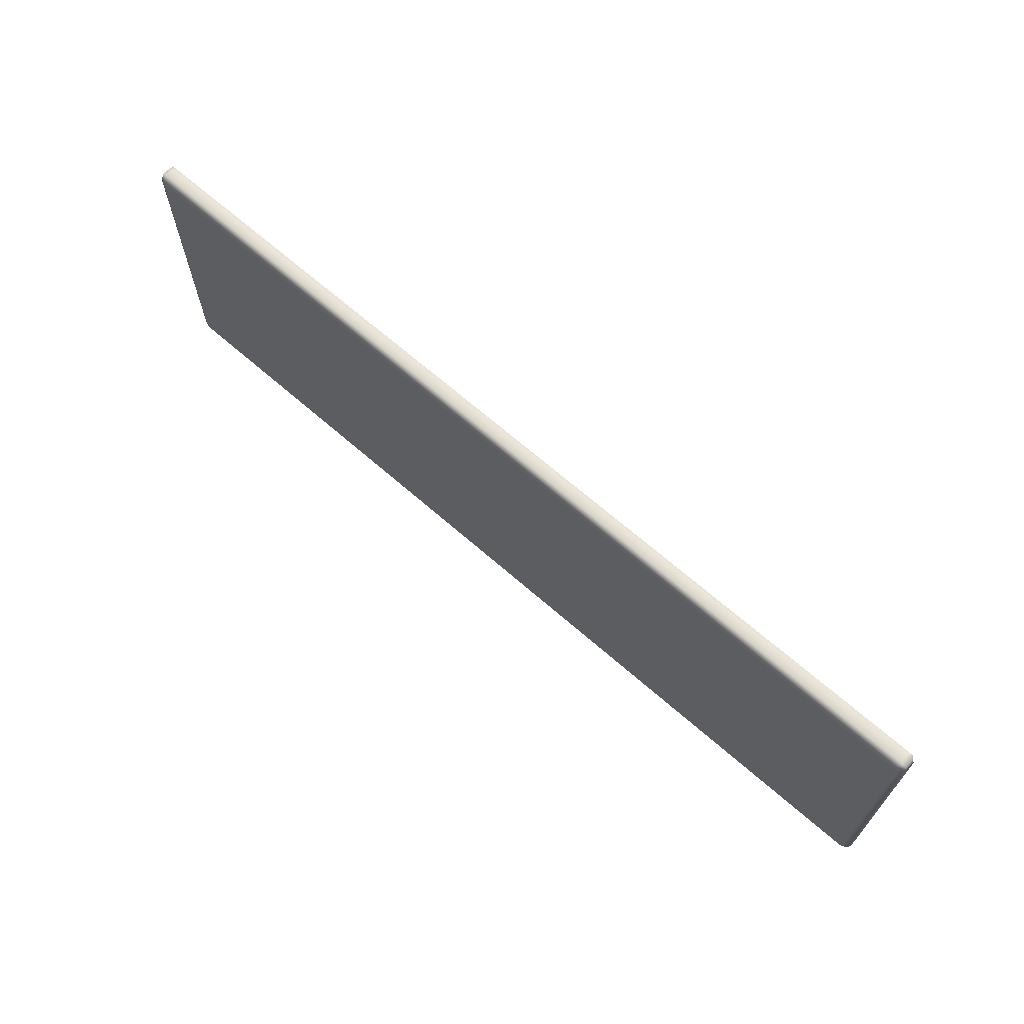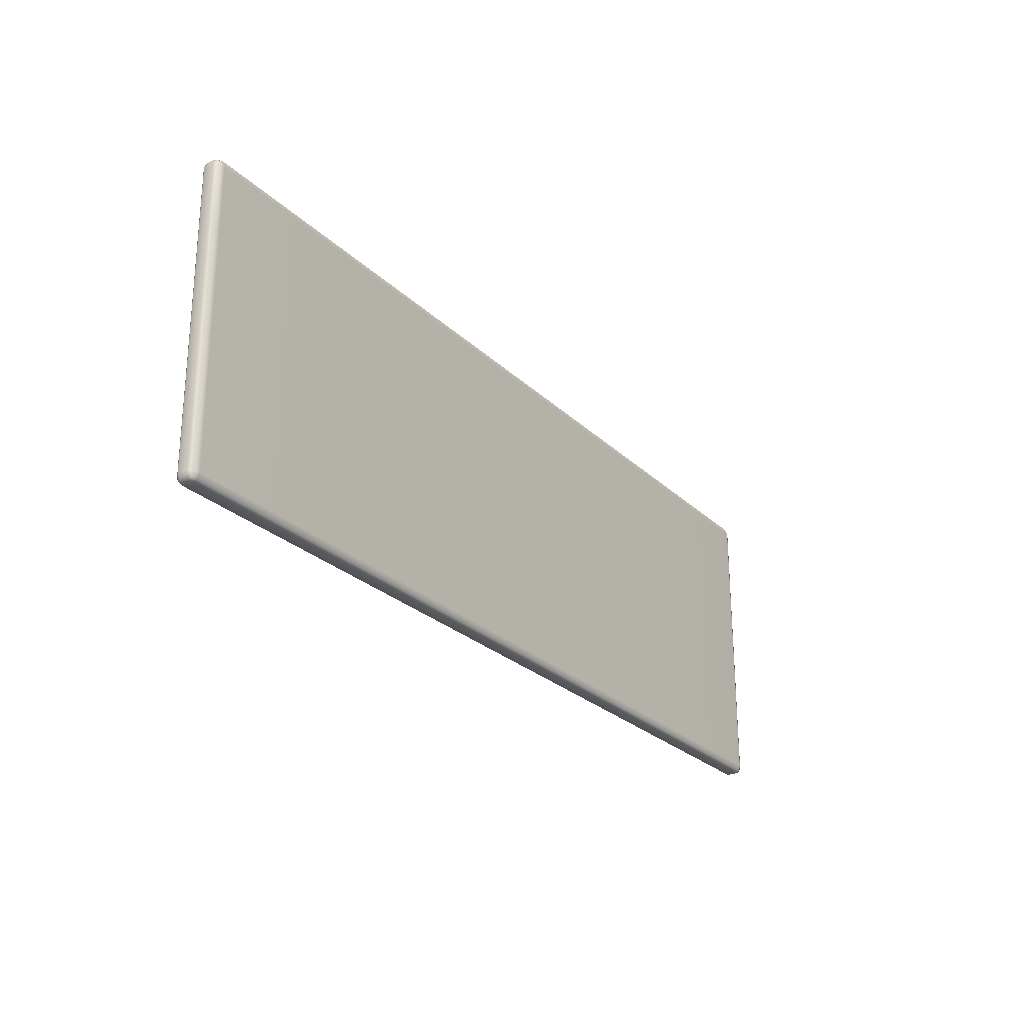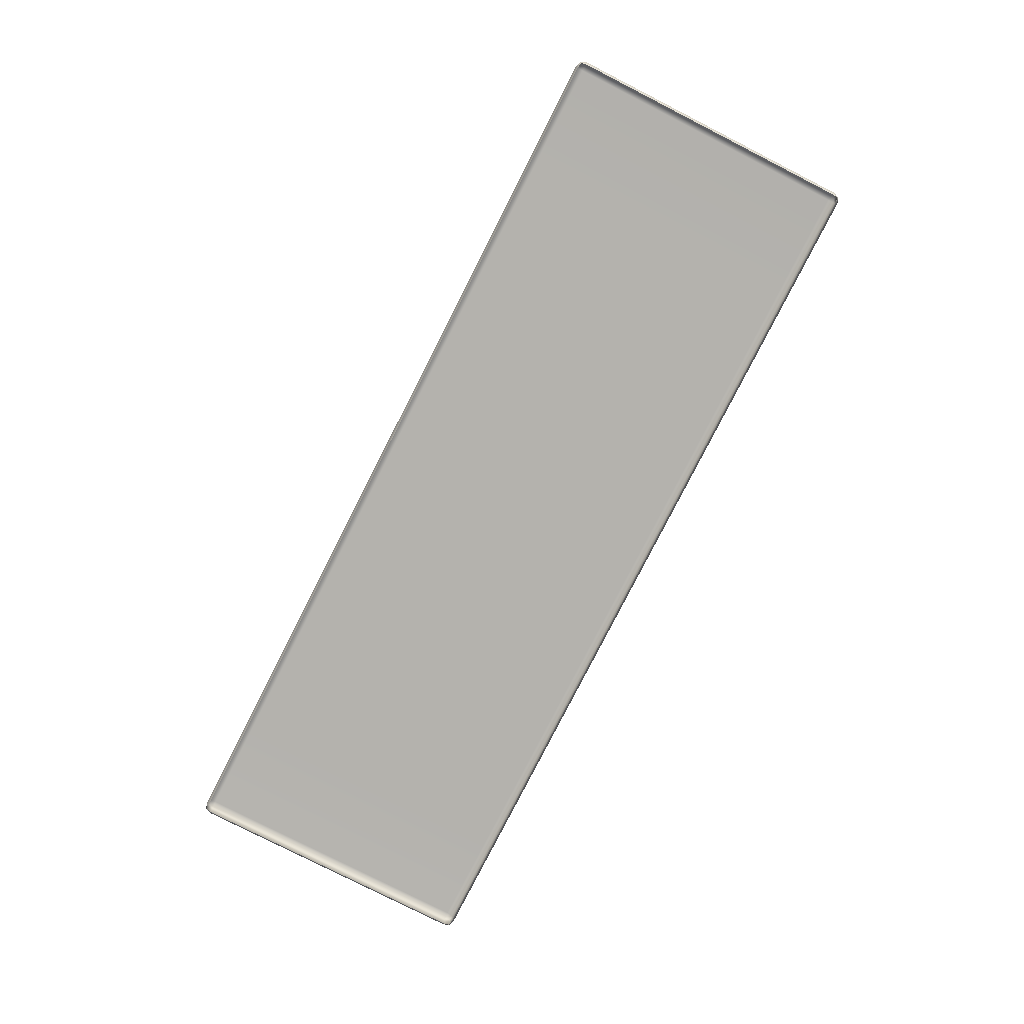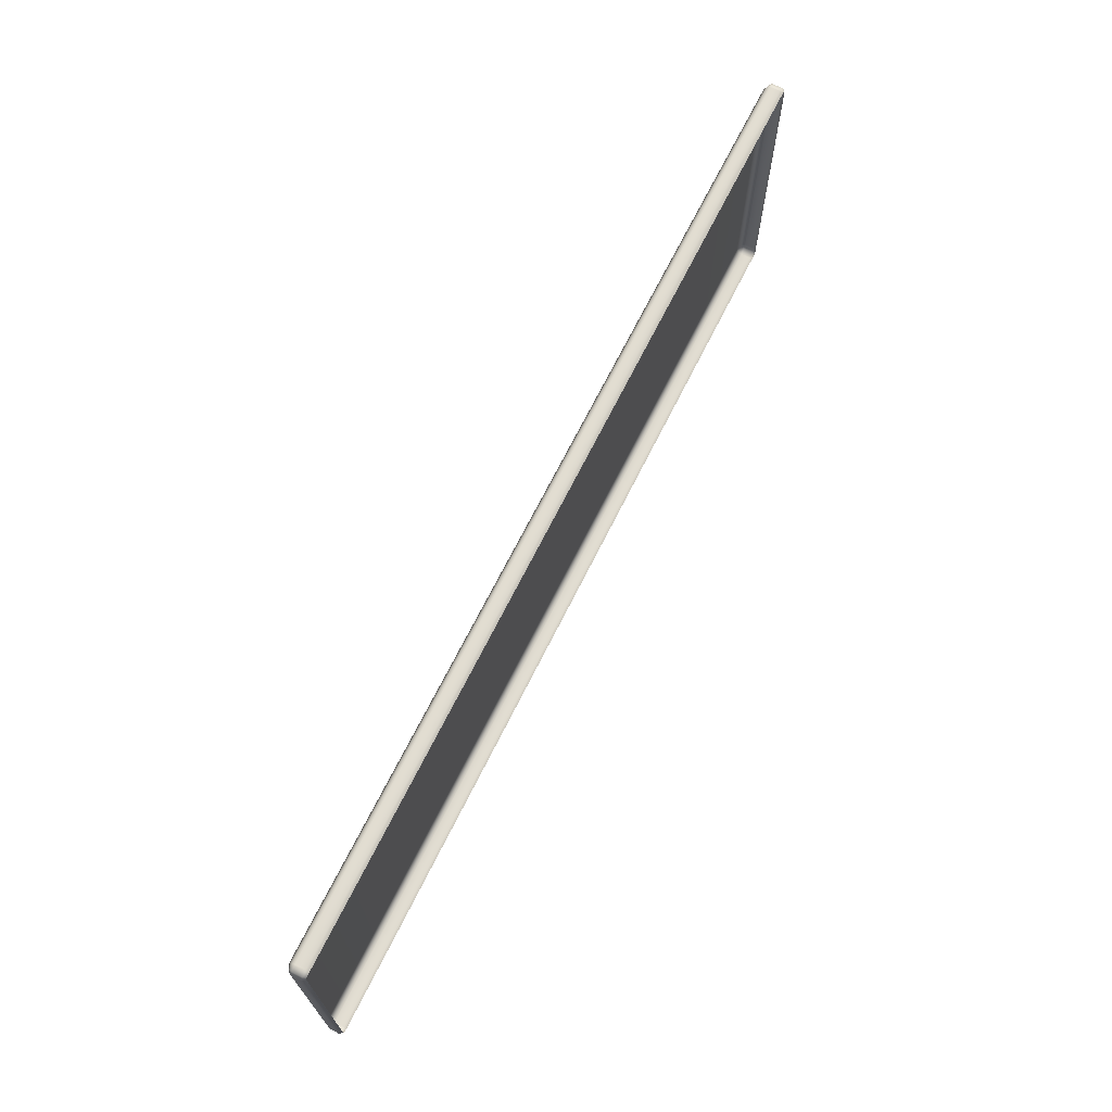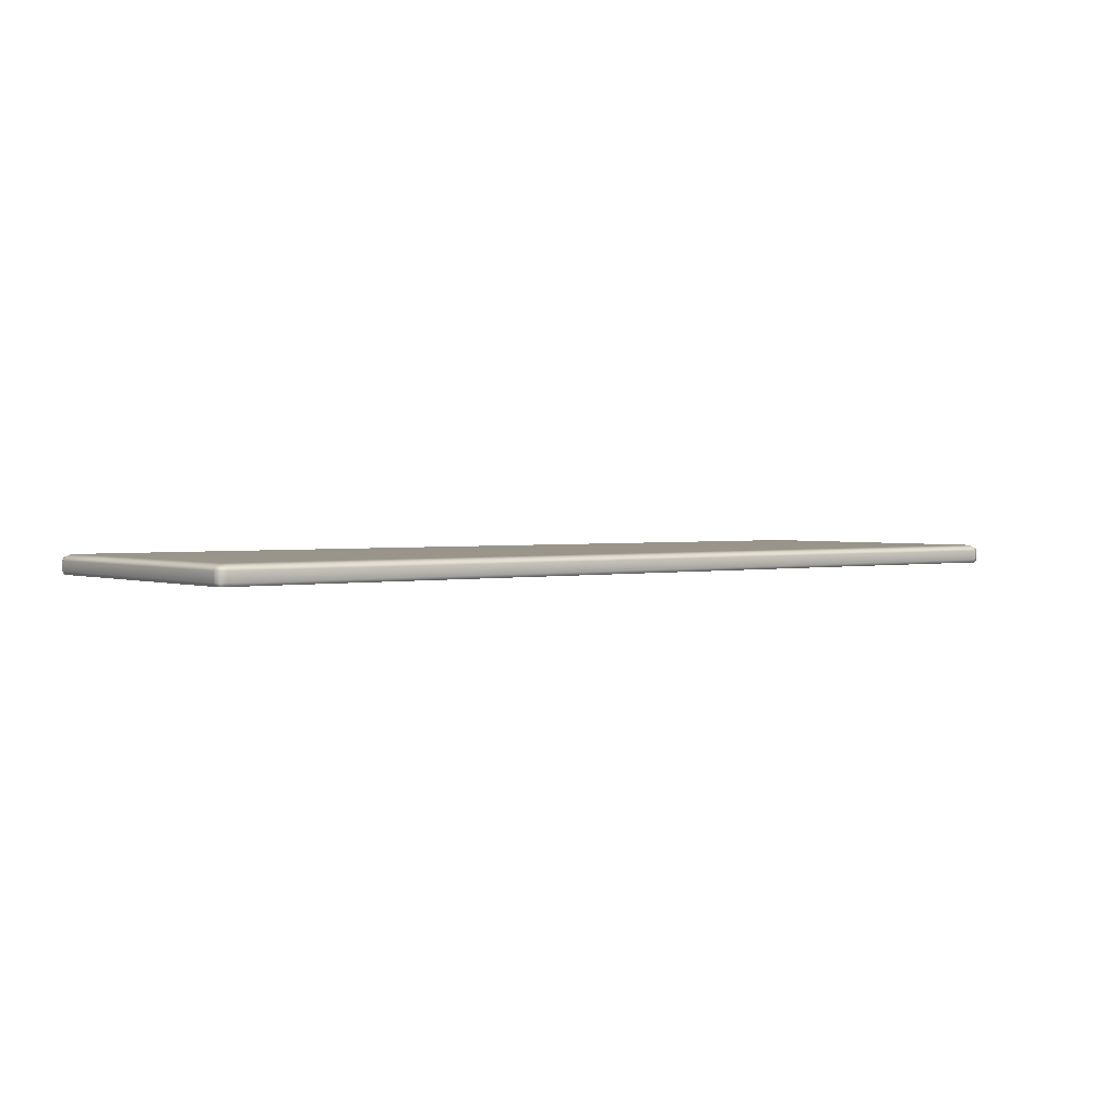
<metadata>
{"format":"obj","ext":"obj","renderer":"f3d","projection":"perspective","resolution":1024,"background":"white","views":[{"elev":67.2,"azim":-138.7,"up":"+Z"},{"elev":-25.6,"azim":124.2,"up":"+Z"},{"elev":-79.7,"azim":63.0,"up":"+Y"},{"elev":68.9,"azim":-63.5,"up":"+Z"},{"elev":1.9,"azim":142.1,"up":"+Y"}]}
</metadata>
<code>
g ENV_S04_Path_M_Vinyl_Dark_Step3_MO
v -5.999 -0.08292 2.004
v -5.985 -0.1232 1.99
v -5.999 -0.1232 1.927
v -6.031 -0.08292 1.927
v -5.999 0.04408 2.004
v -6.031 -0.08292 1.119
v -5.999 -0.1232 1.119
v -6.031 -0.08292 -0.9577
v -5.999 -0.1232 -0.9577
v -6.031 -0.08292 -1.927
v -5.999 -0.1232 -1.927
v -6.031 0.04408 -0.9577
v -6.031 0.04408 1.119
v -6.031 0.04408 1.927
v -5.999 0.09157 1.927
v -5.985 0.07739 1.99
v -5.999 0.09157 1.119
v -5.999 0.09157 -0.9577
v -5.999 0.09157 -1.927
v -5.999 -0.08292 -2.004
v -5.985 -0.1232 -1.99
v -6.031 0.04408 -1.927
v -5.999 0.04408 -2.004
v -5.985 0.07739 -1.99
v -5.999 0.04408 2.004
v -5.922 0.09157 2.004
v -5.922 0.04408 2.036
v -5.999 -0.08292 2.004
v -4.553 0.04408 2.036
v -4.553 0.09157 2.004
v -5.922 -0.08292 2.036
v -4.553 -0.08292 2.036
v -4.553 -0.1232 2.004
v -5.922 -0.1232 2.004
v -5.985 -0.1232 1.99
v -5.922 0.09157 -2.004
v -5.999 0.04408 -2.004
v -5.922 0.04408 -2.036
v -4.553 0.09157 -2.004
v -4.553 0.04408 -2.036
v -4.553 -0.08292 -2.036
v -5.922 -0.08292 -2.036
v -5.999 -0.08292 -2.004
v -5.922 -0.1232 -2.004
v -4.553 -0.1232 -2.004
v -5.985 -0.1232 -1.99
v -5.922 0.09157 2.004
v -5.985 0.07739 1.99
v -5.999 0.09157 1.927
v -5.922 0.1232 1.927
v -4.553 0.09157 2.004
v -4.553 0.1232 1.927
v -4.553 0.1232 1.119
v -5.922 0.1232 1.119
v -5.999 0.09157 1.119
v -4.553 0.1232 -0.9577
v -5.922 0.1232 -0.9577
v -5.999 0.09157 -0.9577
v -4.553 0.1232 -1.927
v -5.922 0.1232 -1.927
v -5.999 0.09157 -1.927
v -5.922 0.09157 -2.004
v -4.553 0.09157 -2.004
v -5.985 0.07739 -1.99
v 5.999 -0.08292 2.004
v 5.999 -0.1232 1.927
v 5.985 -0.1232 1.99
v 6.031 -0.08292 1.927
v 5.999 0.04408 2.004
v 6.031 -0.08292 1.119
v 5.999 -0.1232 1.119
v 6.031 -0.08292 -0.9577
v 5.999 -0.1232 -0.9577
v 6.031 -0.08292 -1.927
v 5.999 -0.1232 -1.927
v 6.031 0.04408 -0.9577
v 6.031 0.04408 1.119
v 6.031 0.04408 1.927
v 5.999 0.09157 1.927
v 5.985 0.07739 1.99
v 5.999 0.09157 1.119
v 5.999 0.09157 -0.9577
v 5.999 0.09157 -1.927
v 5.999 -0.08292 -2.004
v 5.985 -0.1232 -1.99
v 6.031 0.04408 -1.927
v 5.999 0.04408 -2.004
v 5.985 0.07739 -1.99
v 5.999 0.04408 2.004
v 5.922 0.09157 2.004
v 5.922 0.04408 2.036
v 5.999 -0.08292 2.004
v 4.553 0.04408 2.036
v 4.553 0.09157 2.004
v 5.922 -0.08292 2.036
v 4.553 -0.06893 2.036
v 4.553 -0.1232 2.004
v 5.922 -0.1232 2.004
v 5.985 -0.1232 1.99
v 5.922 0.09157 -2.004
v 5.999 0.04408 -2.004
v 5.922 0.04408 -2.036
v 4.553 0.09157 -2.004
v 4.553 0.04408 -2.036
v 4.553 -0.08292 -2.036
v 5.922 -0.08292 -2.036
v 5.999 -0.08292 -2.004
v 5.922 -0.1232 -2.004
v 4.553 -0.1232 -2.004
v 5.985 -0.1232 -1.99
v 5.922 0.09157 2.004
v 5.999 0.09157 1.927
v 5.985 0.07739 1.99
v 5.922 0.1232 1.927
v 4.553 0.09157 2.004
v 4.553 0.1232 1.927
v 4.553 0.1232 1.119
v 5.922 0.1232 1.119
v 5.999 0.09157 1.119
v 4.553 0.1232 -0.9577
v 5.922 0.1232 -0.9577
v 5.999 0.09157 -0.9577
v 4.553 0.1232 -1.927
v 5.922 0.1232 -1.927
v 5.999 0.09157 -1.927
v 5.922 0.09157 -2.004
v 4.553 0.09157 -2.004
v 5.985 0.07739 -1.99
v 4.553 -0.08292 -2.036
v -0.1691 -0.1232 -2.004
v 4.553 -0.1232 -2.004
v -0.1691 -0.08292 -2.036
v -4.553 -0.1232 -2.004
v 4.553 0.04408 -2.036
v -4.553 -0.08292 -2.036
v -0.1691 0.04408 -2.036
v 4.553 0.09157 -2.004
v -4.553 0.04408 -2.036
v -0.1691 0.09157 -2.004
v -4.553 0.09157 -2.004
v 4.553 0.1232 -1.927
v -0.1691 0.09157 -2.004
v 4.553 0.09157 -2.004
v -0.1691 0.1232 -1.927
v 4.553 0.1232 -0.9577
v -0.1691 0.1232 -0.9577
v 4.553 0.1232 1.927
v -0.1691 0.1232 1.119
v 4.553 0.1232 1.119
v -0.1691 0.1232 1.927
v 4.553 0.09157 2.004
v -0.1691 0.09157 2.004
v 4.553 0.04408 2.036
v -0.1691 0.09157 2.004
v 4.553 0.09157 2.004
v -0.1691 0.04408 2.036
v -4.553 0.09157 2.004
v 4.553 -0.06893 2.036
v -4.553 0.04408 2.036
v -0.1691 -0.08292 2.036
v 4.553 -0.1232 2.004
v -4.553 -0.08292 2.036
v -0.1691 -0.1232 2.004
v -4.553 -0.1232 2.004
v 4.553 0.1232 1.119
v -0.1691 0.1232 -0.9577
v 4.553 0.1232 -0.9577
v -0.1691 0.1232 1.119
v -4.553 0.1232 -0.9577
v -4.553 0.1232 1.119
v -0.1691 0.1232 -1.927
v -4.553 0.09157 -2.004
v -0.1691 0.09157 -2.004
v -4.553 0.1232 -1.927
v -0.1691 0.1232 -0.9577
v -4.553 0.1232 -0.9577
v -0.1691 0.1232 1.927
v -4.553 0.1232 1.119
v -0.1691 0.1232 1.119
v -4.553 0.1232 1.927
v -0.1691 0.09157 2.004
v -4.553 0.09157 2.004
g ENV_S04_Path_M_Vinyl_Dark_Step3_MO_0
f 3 2 1
f 4 3 1
f 1 5 4
f 4 6 3
f 6 7 3
f 7 6 8
f 9 7 8
f 8 10 9
f 10 11 9
f 8 6 12
f 8 12 10
f 6 4 13
f 6 13 12
f 5 14 4
f 4 14 13
f 14 5 15
f 5 16 15
f 15 17 14
f 17 13 14
f 13 17 18
f 12 13 18
f 18 19 12
f 10 20 11
f 20 21 11
f 12 22 10
f 20 10 22
f 19 22 12
f 23 20 22
f 22 19 23
f 19 24 23
f 26 16 25
f 27 26 25
f 27 25 28
f 27 29 26
f 29 30 26
f 29 27 31
f 31 27 28
f 32 29 31
f 33 32 31
f 34 33 31
f 31 28 34
f 28 35 34
f 37 24 36
f 38 37 36
f 36 39 38
f 39 40 38
f 40 41 38
f 38 42 37
f 41 42 38
f 42 43 37
f 42 41 44
f 42 44 43
f 41 45 44
f 44 46 43
f 49 48 47
f 50 49 47
f 47 51 50
f 51 52 50
f 52 53 50
f 50 54 49
f 53 54 50
f 54 55 49
f 54 53 56
f 55 54 57
f 57 54 56
f 58 55 57
f 56 59 57
f 57 60 58
f 59 60 57
f 60 61 58
f 60 59 62
f 60 62 61
f 59 63 62
f 62 64 61
f 67 66 65
f 66 68 65
f 69 65 68
f 70 68 66
f 71 70 66
f 70 71 72
f 71 73 72
f 74 72 73
f 75 74 73
f 70 72 76
f 76 72 74
f 68 70 77
f 77 70 76
f 78 69 68
f 78 68 77
f 69 78 79
f 80 69 79
f 81 79 78
f 77 81 78
f 81 77 82
f 77 76 82
f 83 82 76
f 84 74 75
f 85 84 75
f 86 76 74
f 74 84 86
f 86 83 76
f 84 87 86
f 83 86 87
f 88 83 87
f 80 90 89
f 90 91 89
f 89 91 92
f 93 91 90
f 94 93 90
f 91 93 95
f 91 95 92
f 93 96 95
f 96 97 95
f 97 98 95
f 92 95 98
f 99 92 98
f 88 101 100
f 101 102 100
f 103 100 102
f 104 103 102
f 105 104 102
f 106 102 101
f 106 105 102
f 107 106 101
f 105 106 108
f 108 106 107
f 109 105 108
f 110 108 107
f 113 112 111
f 112 114 111
f 115 111 114
f 116 115 114
f 117 116 114
f 118 114 112
f 118 117 114
f 119 118 112
f 117 118 120
f 118 119 121
f 118 121 120
f 119 122 121
f 123 120 121
f 124 121 122
f 124 123 121
f 125 124 122
f 123 124 126
f 126 124 125
f 127 123 126
f 128 126 125
f 131 130 129
f 130 132 129
f 130 133 132
f 129 132 134
f 133 135 132
f 132 136 134
f 132 135 136
f 134 136 137
f 135 138 136
f 136 139 137
f 136 138 139
f 138 140 139
f 143 142 141
f 142 144 141
f 141 144 145
f 144 146 145
f 149 148 147
f 148 150 147
f 147 150 151
f 150 152 151
f 155 154 153
f 154 156 153
f 154 157 156
f 153 156 158
f 157 159 156
f 156 160 158
f 156 159 160
f 161 158 160
f 159 162 160
f 163 161 160
f 160 162 164
f 163 160 164
f 167 166 165
f 166 168 165
f 166 169 168
f 169 170 168
f 173 172 171
f 172 174 171
f 171 174 175
f 174 176 175
f 179 178 177
f 178 180 177
f 177 180 181
f 180 182 181

</code>
